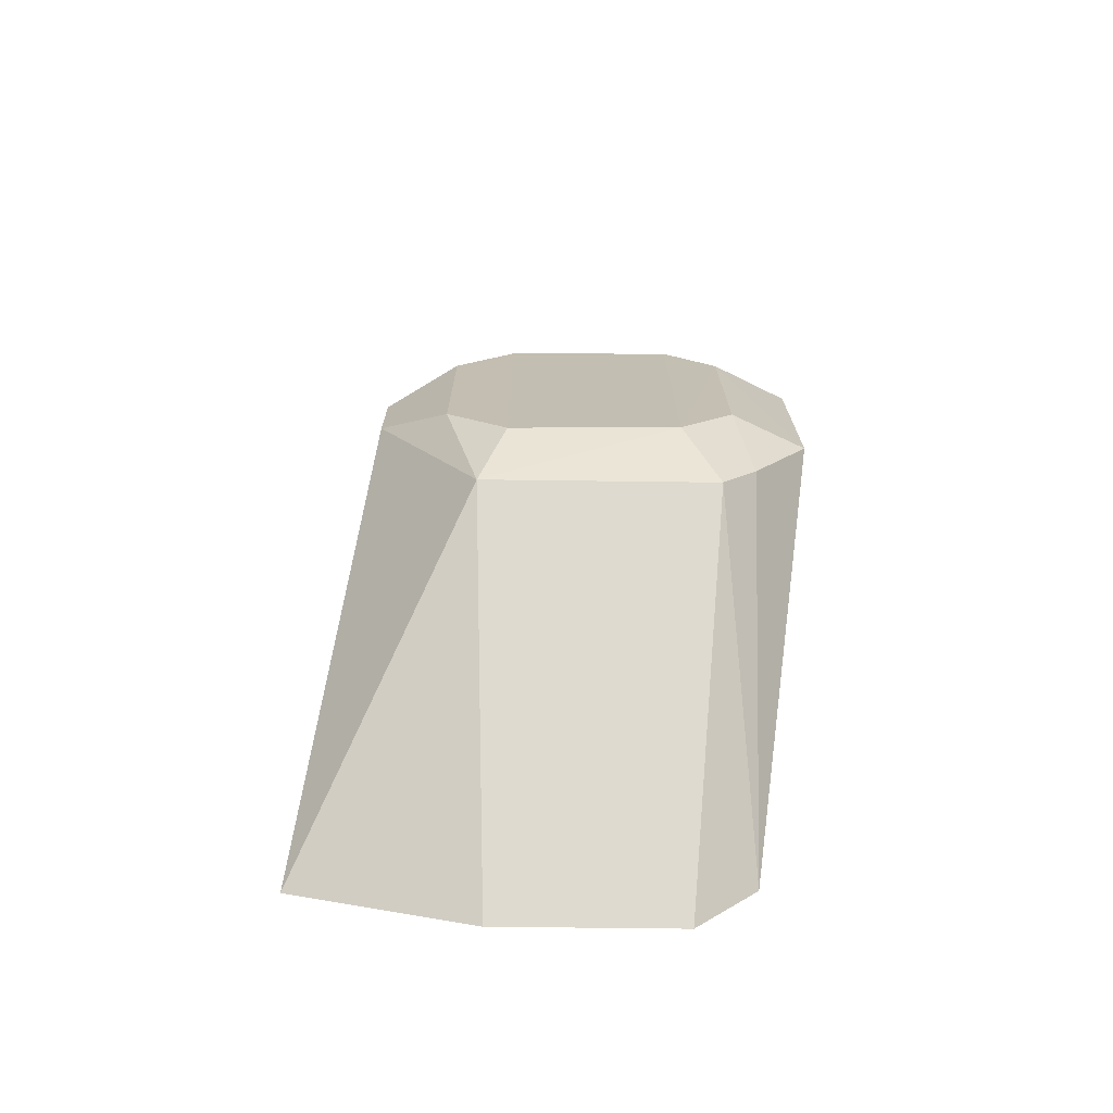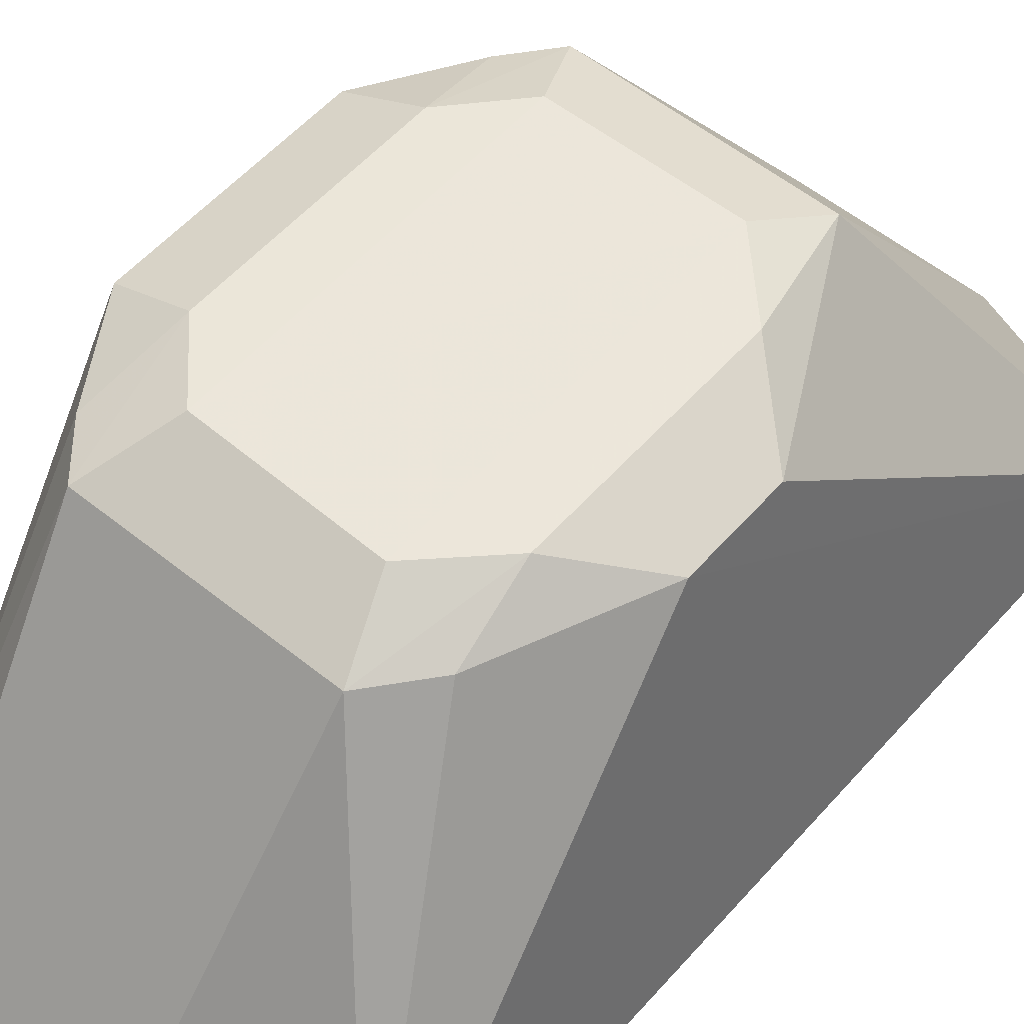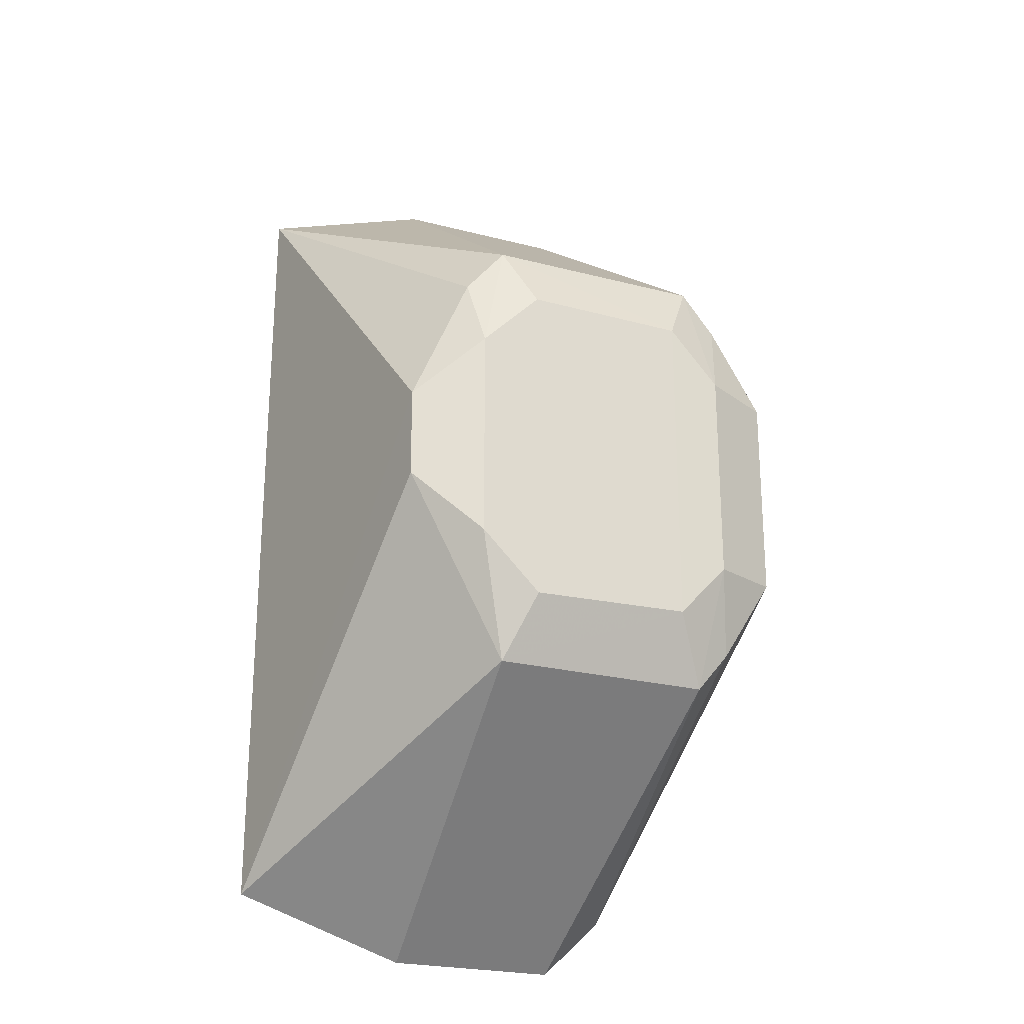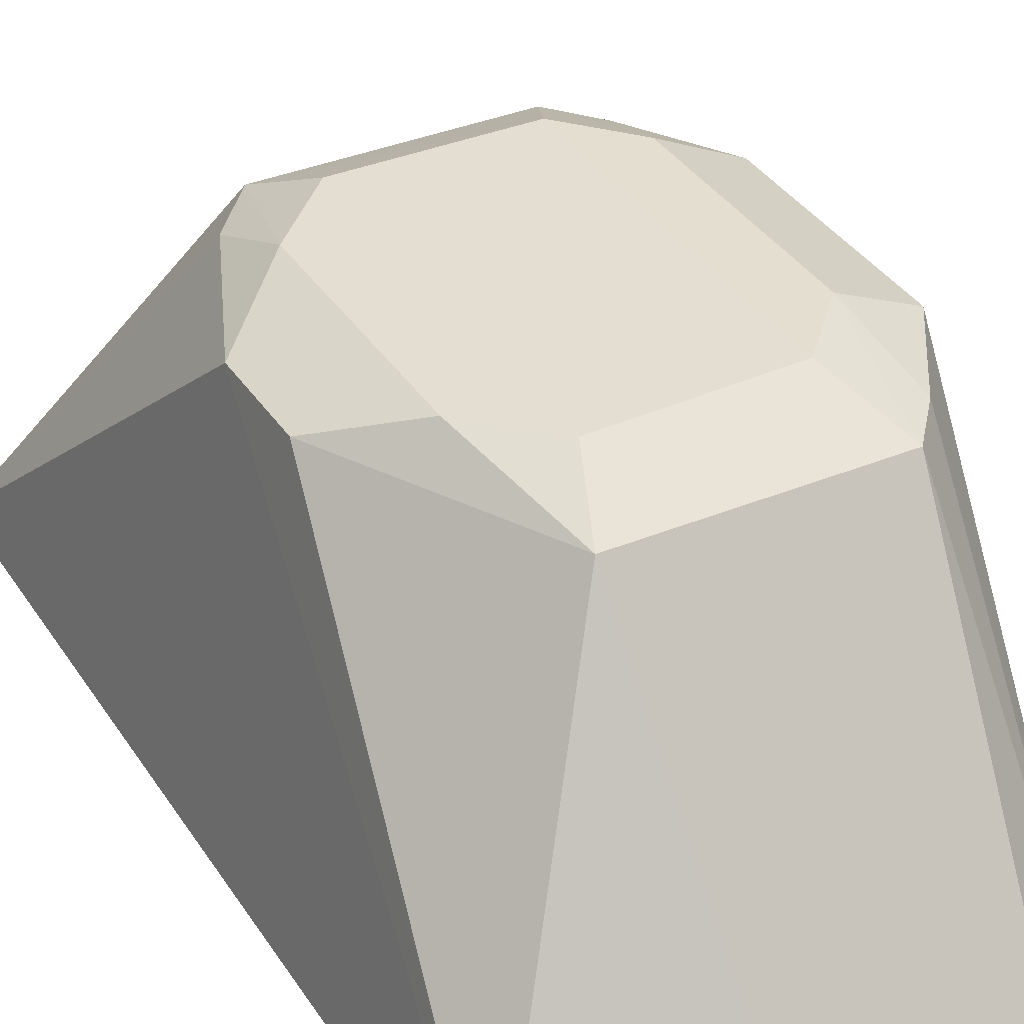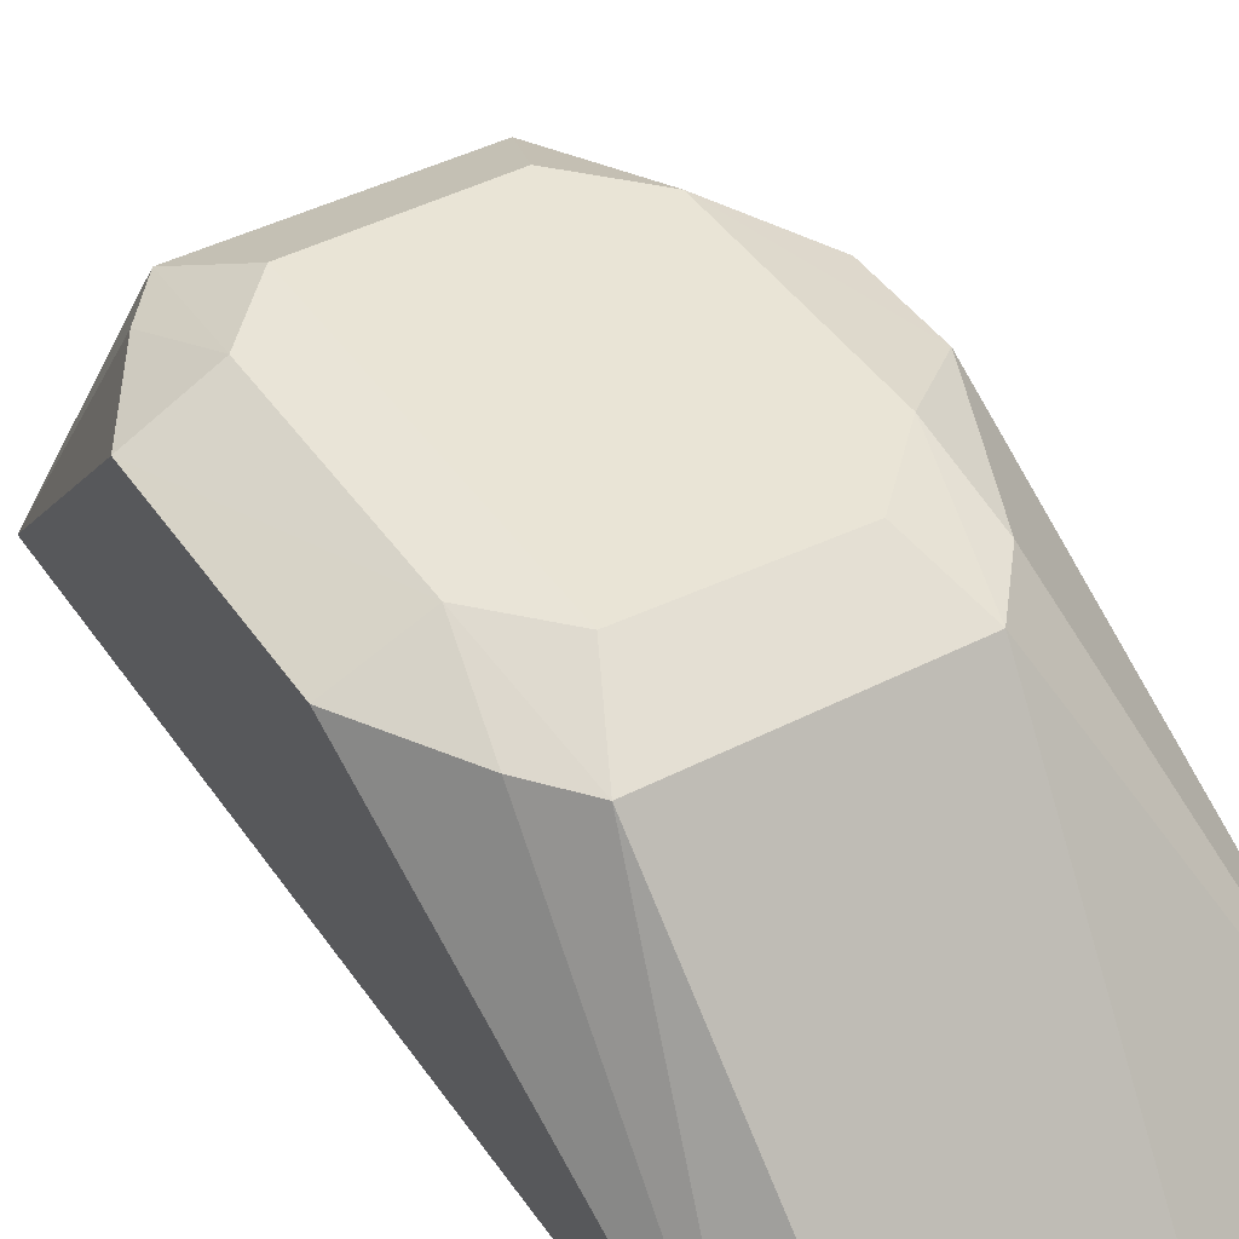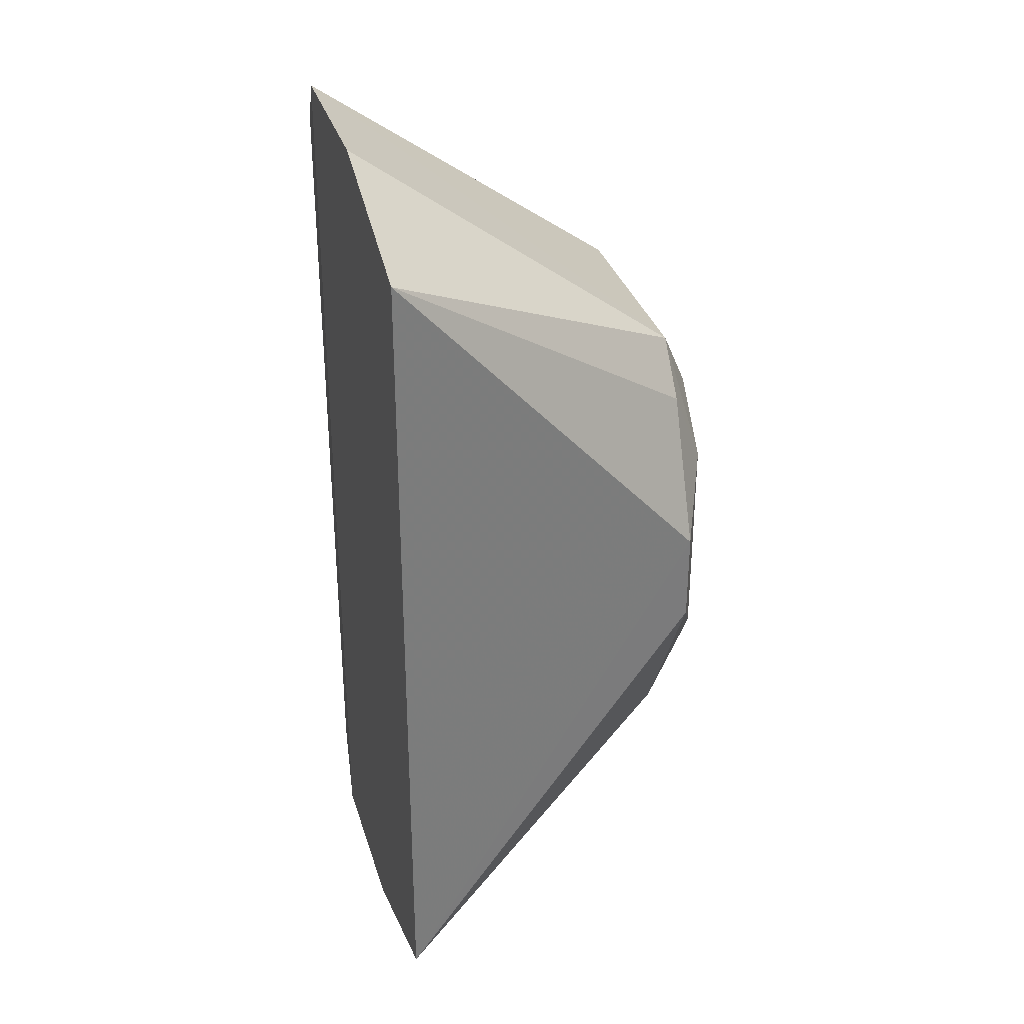
<metadata>
{"format":"obj","ext":"obj","renderer":"f3d","projection":"perspective","resolution":1024,"background":"white","views":[{"elev":-72.7,"azim":-0.7,"up":"+Y"},{"elev":55.0,"azim":-139.5,"up":"+Z"},{"elev":-23.9,"azim":-23.5,"up":"+Y"},{"elev":35.9,"azim":-28.6,"up":"+Z"},{"elev":42.9,"azim":148.4,"up":"+Z"},{"elev":32.8,"azim":-106.0,"up":"+Y"}]}
</metadata>
<code>
v -0.007699 -0.121 0.1523
v 0.007535 -0.1062 0.1542
v -0.06494 -0.02788 0.2425
v -0.05291 0.1205 0.1524
v -0.007695 0.1205 0.1524
v -0.09813 -0.106 0.1522
v 0.0002533 -0.05979 0.2348
v -0.05651 0.05979 0.2348
v -0.09814 0.1055 0.1523
v -0.05651 -0.05979 0.2348
v 0.02275 0.02673 0.2348
v -0.08239 0.01137 0.2348
v -0.05291 -0.121 0.1523
v -0.008703 -0.04224 0.2435
v -0.08229 -0.01182 0.2348
v 0.02265 -0.02719 0.2348
v 0.007539 0.1057 0.1542
v 0.0002533 0.05979 0.2348
v -0.06496 0.02741 0.2426
v -0.06705 0.04698 0.2348
v -0.04987 -0.0431 0.243
v 0.0088 -0.04939 0.2348
v 0.004476 0.02751 0.2433
v 0.009036 0.04911 0.2348
v -0.008697 0.04177 0.2435
v 0.004465 -0.02799 0.2433
v -0.04988 0.04263 0.2431
f 5 2 1
f 7 1 2
f 8 5 4
f 9 4 5
f 9 5 1
f 9 1 6
f 9 8 4
f 10 1 7
f 12 9 6
f 13 10 6
f 13 6 1
f 13 1 10
f 14 10 7
f 15 10 3
f 15 6 10
f 15 12 6
f 15 3 12
f 16 2 11
f 17 11 2
f 17 2 5
f 18 5 8
f 18 17 5
f 19 12 3
f 20 8 9
f 20 9 12
f 20 19 8
f 20 12 19
f 21 3 10
f 21 10 14
f 21 19 3
f 22 7 2
f 22 2 16
f 23 16 11
f 24 11 17
f 24 17 18
f 24 23 11
f 24 18 23
f 25 21 14
f 25 14 23
f 25 23 18
f 25 18 8
f 26 22 16
f 26 14 7
f 26 7 22
f 26 23 14
f 26 16 23
f 27 19 21
f 27 21 25
f 27 25 8
f 27 8 19

</code>
